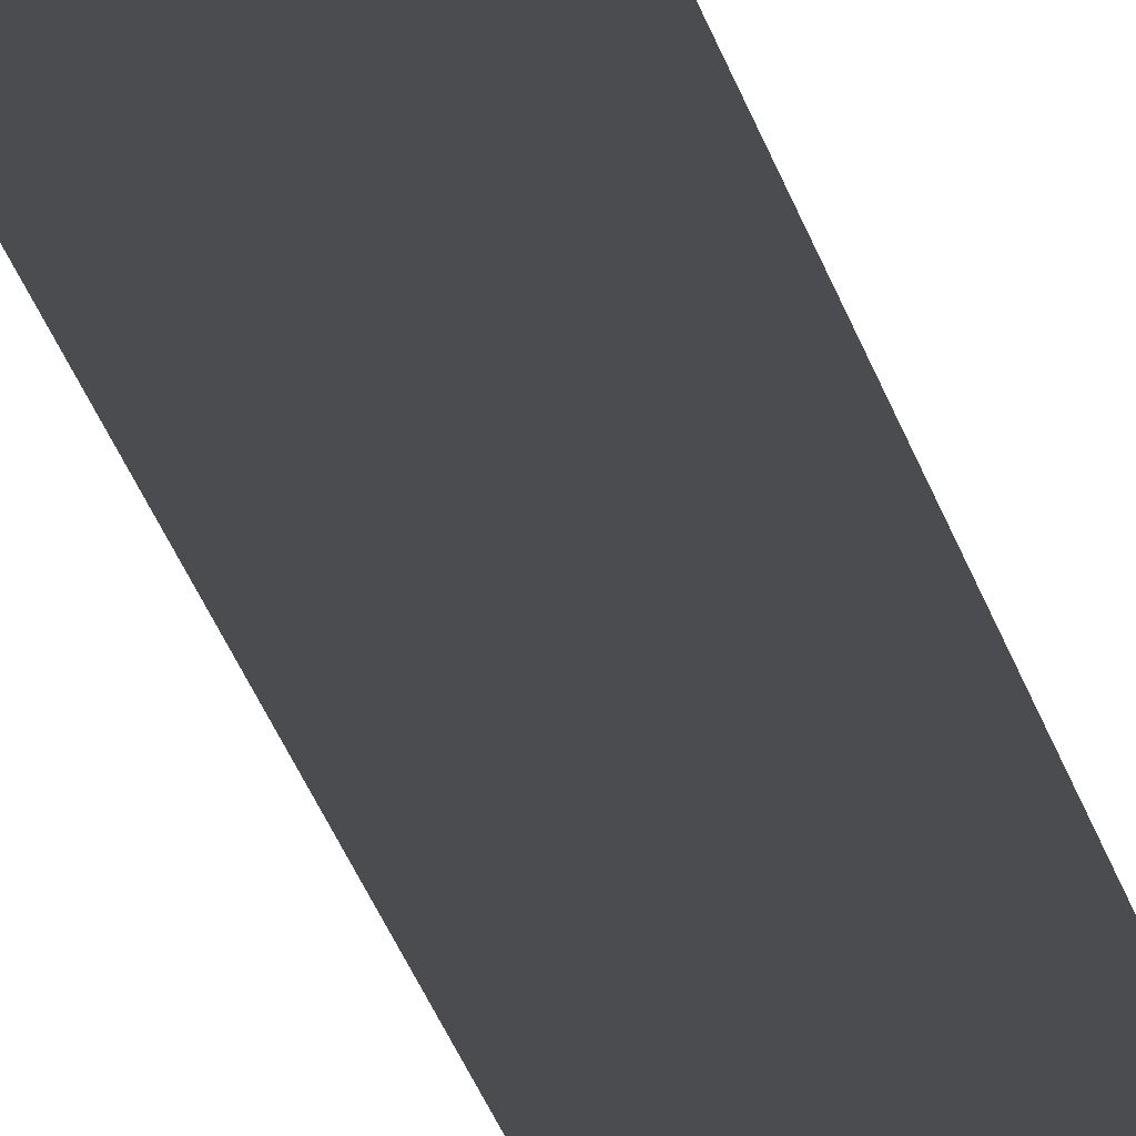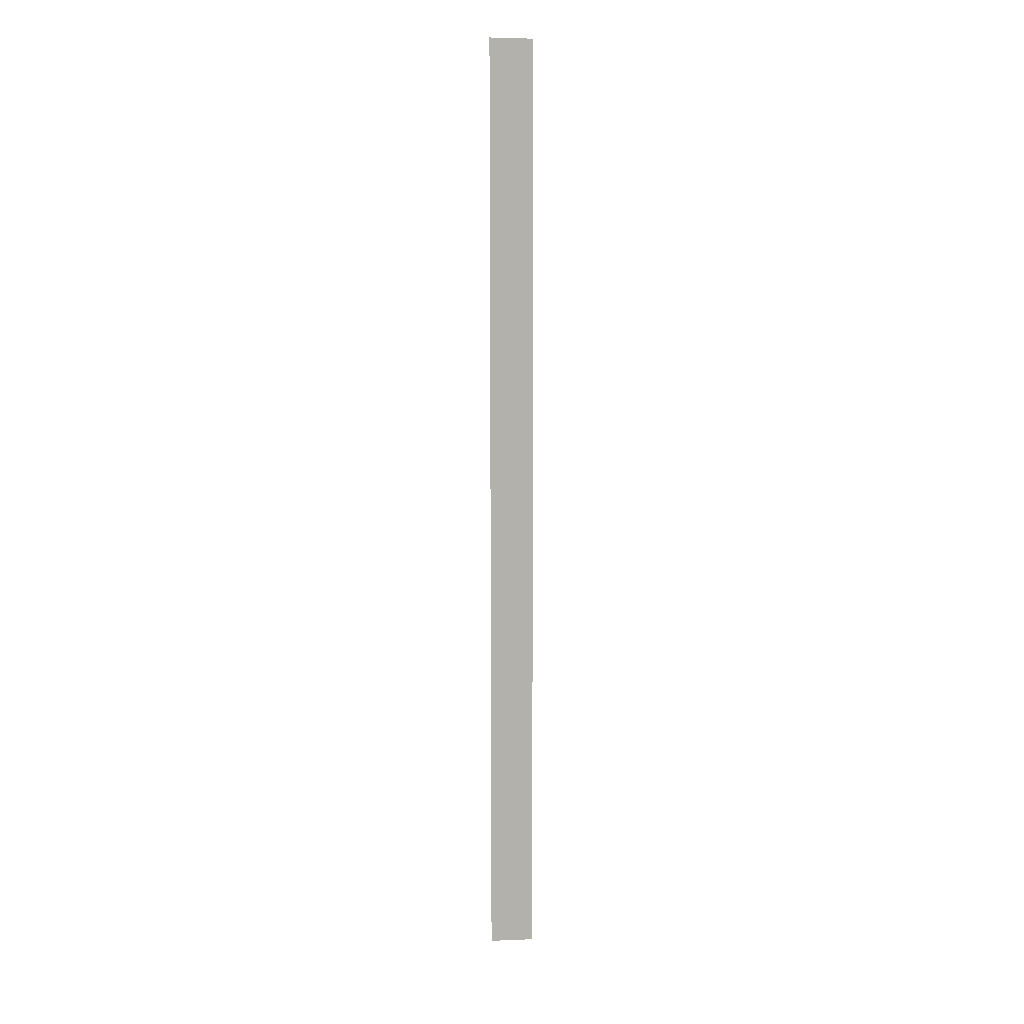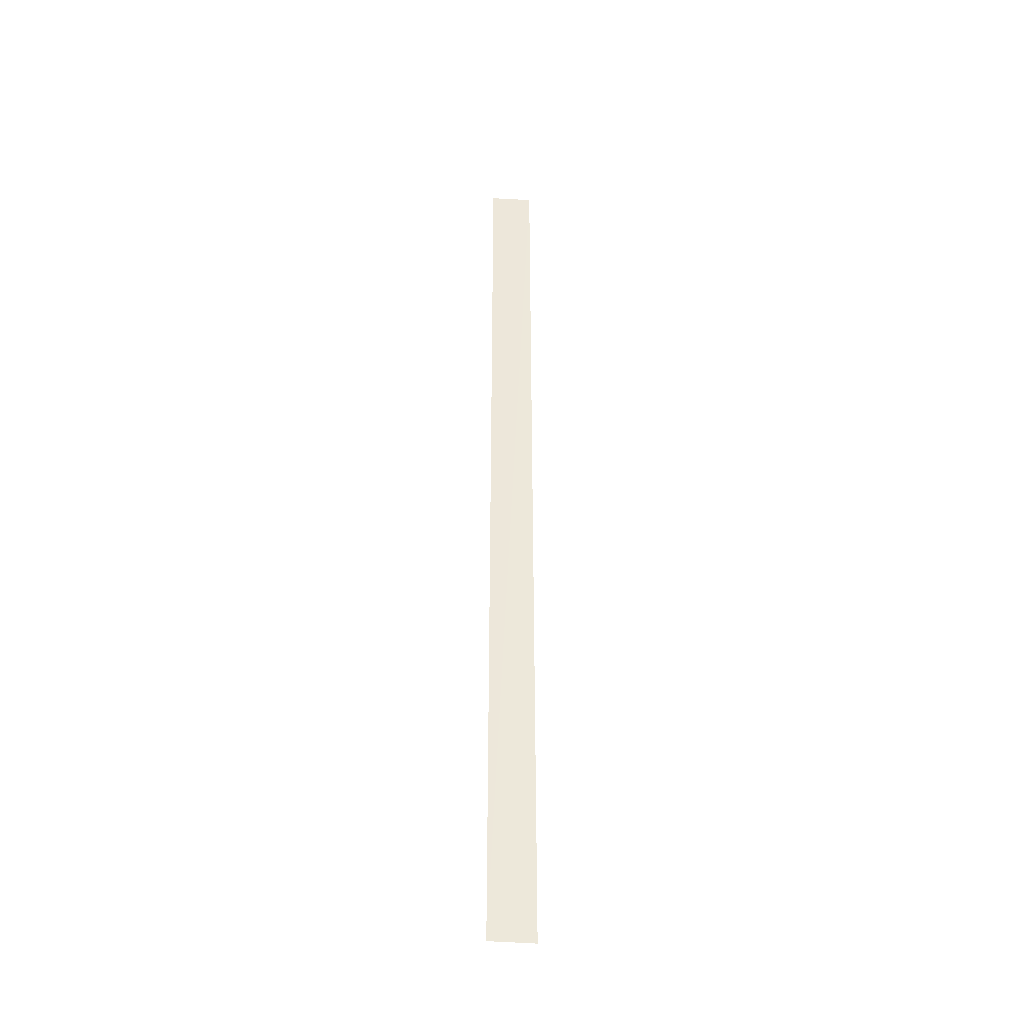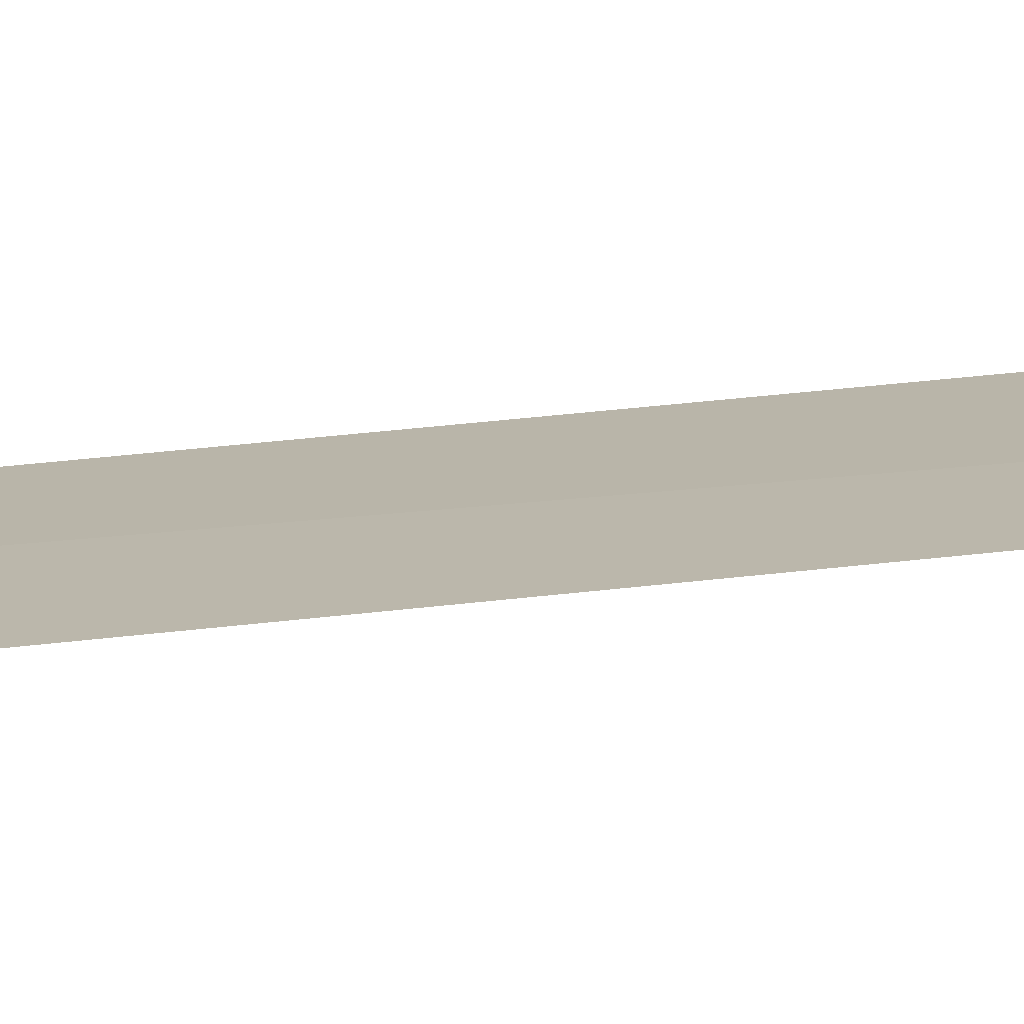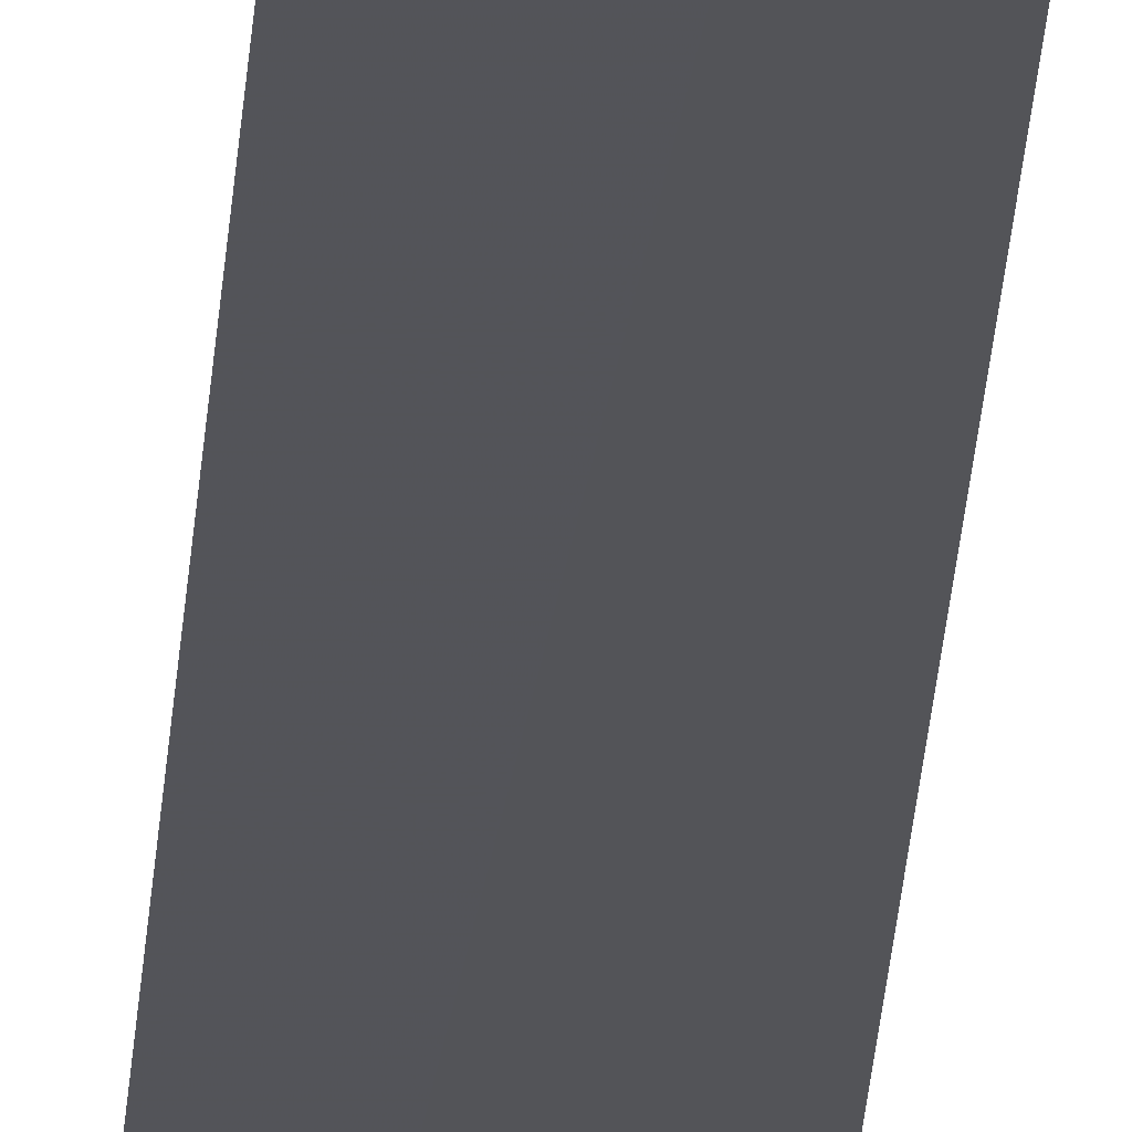
<metadata>
{"format":"obj","ext":"obj","renderer":"f3d","projection":"perspective","resolution":1024,"background":"white","views":[{"elev":-14.6,"azim":-172.4,"up":"+Z"},{"elev":11.3,"azim":-6.4,"up":"+Y"},{"elev":-37.9,"azim":-2.2,"up":"+Y"},{"elev":12.6,"azim":66.8,"up":"+Z"},{"elev":-23.7,"azim":176.8,"up":"+Z"}]}
</metadata>
<code>
v 0.05512 0.02844 0.01551
v 0.05521 -0.01958 0.01544
v 0.05295 0.02848 0.01554
v 0.05294 -0.01953 0.01551
f 1 2 3
f 1 3 4
f 3 2 4
f 2 1 4

</code>
